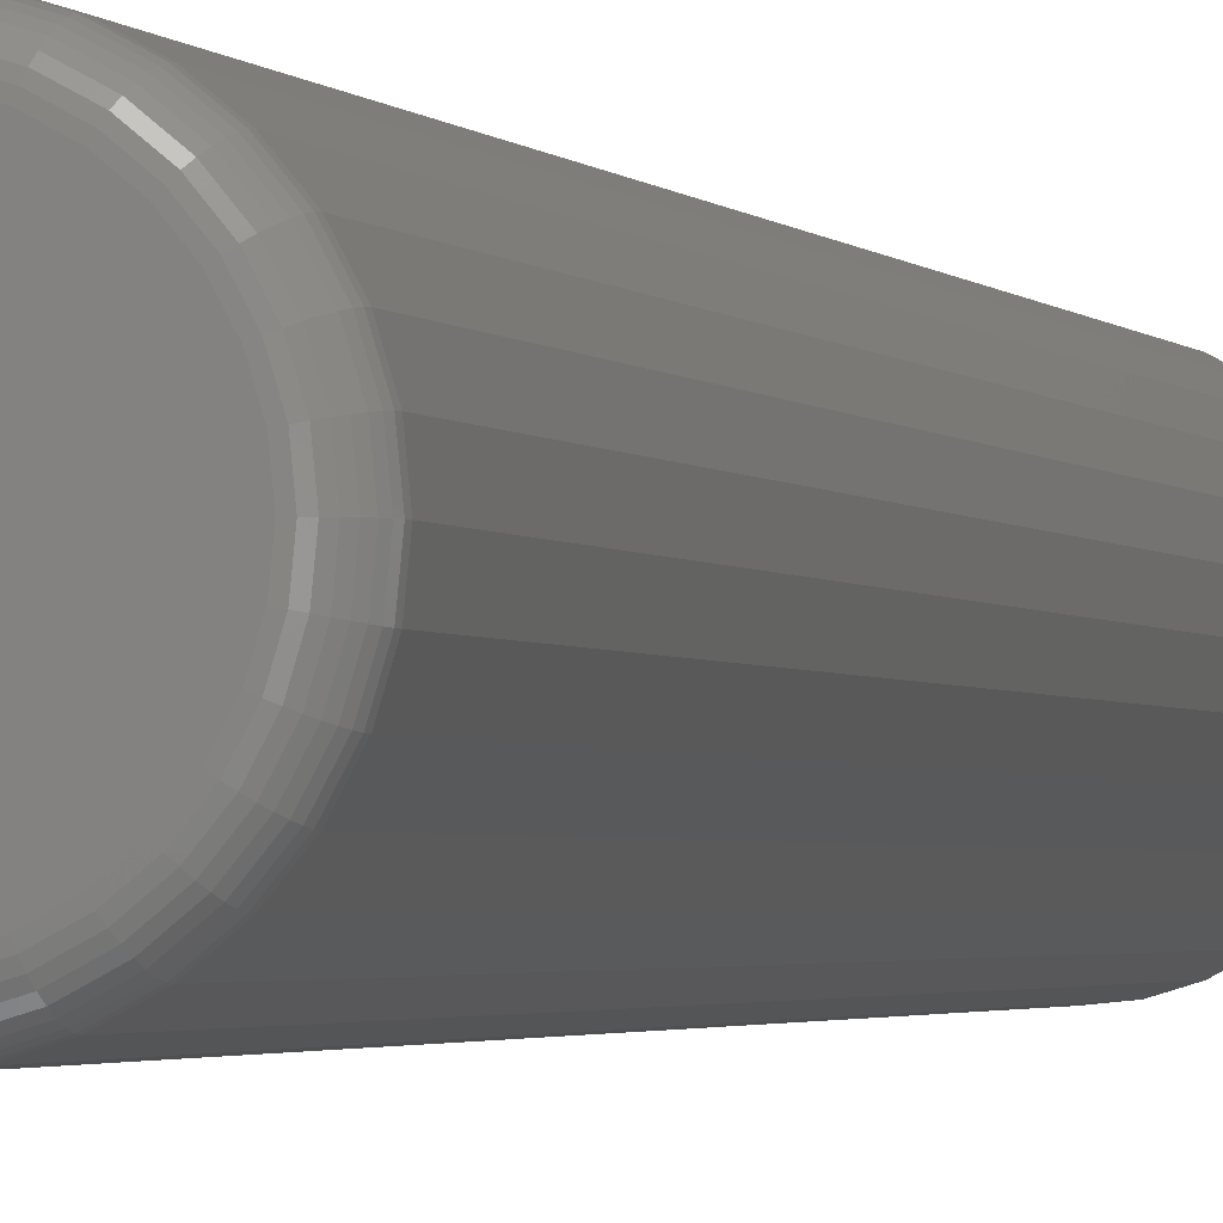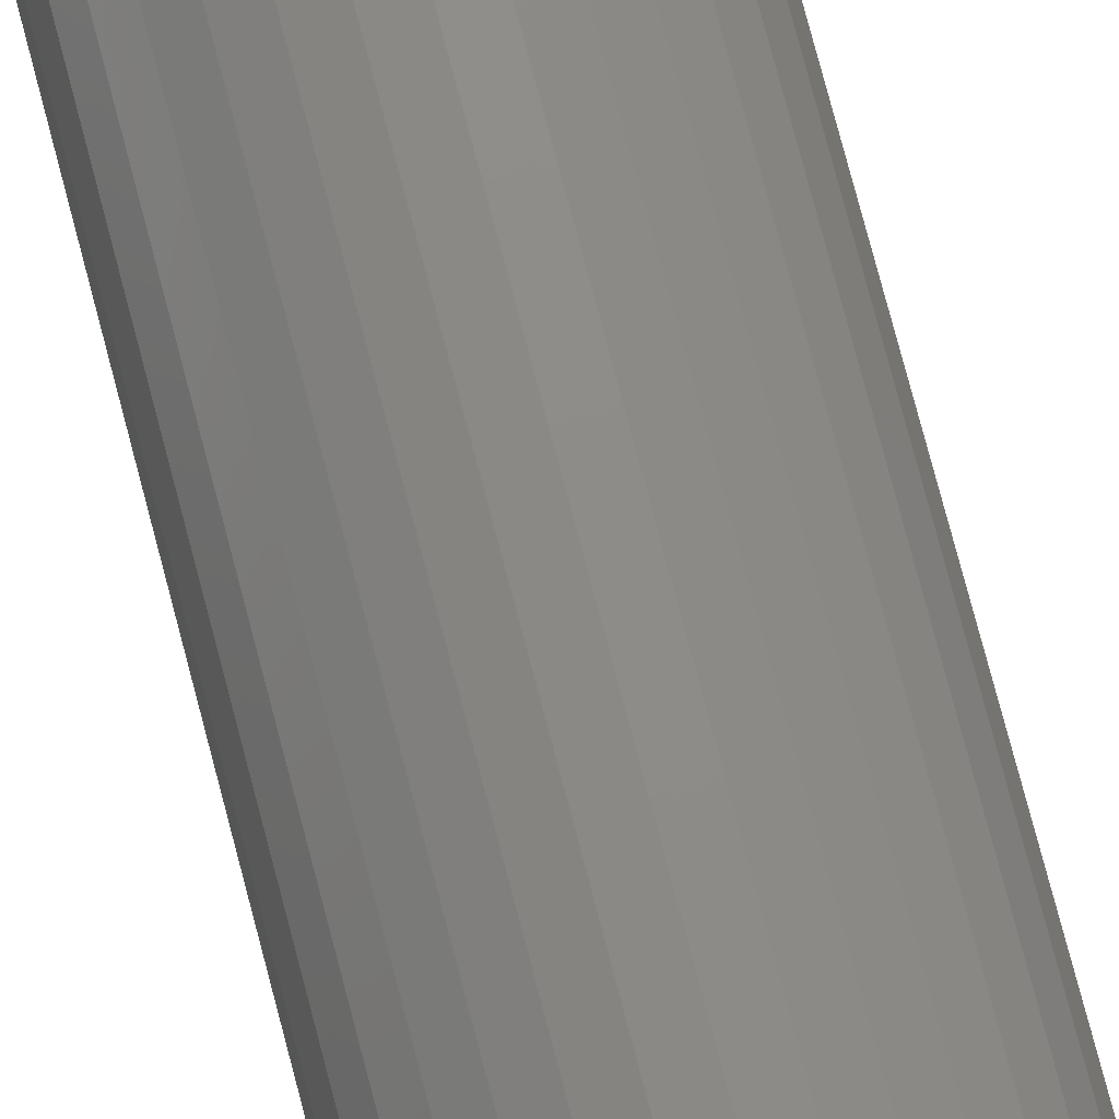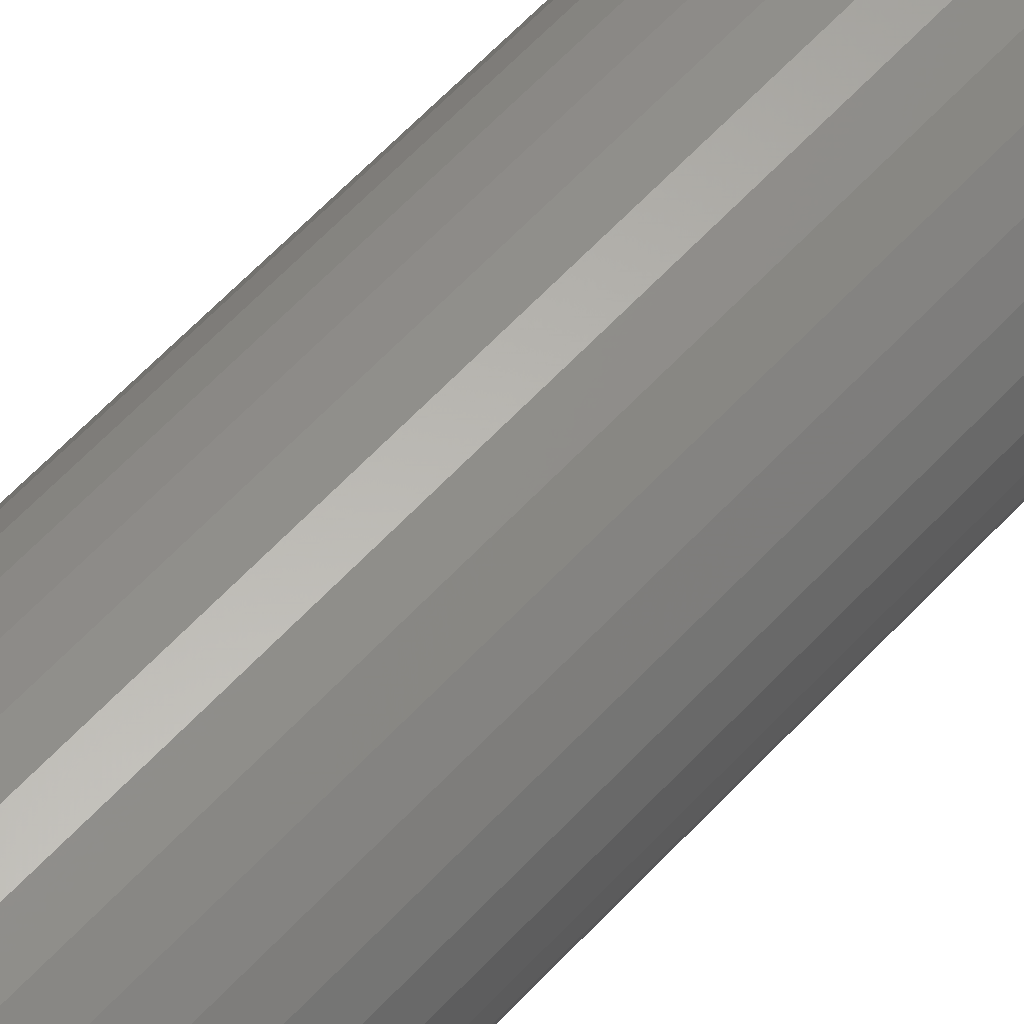
<metadata>
{"format":"stl","ext":"stl","renderer":"f3d","projection":"perspective","resolution":1024,"background":"white","views":[{"elev":-1.7,"azim":-165.9,"up":"+Y"},{"elev":76.6,"azim":165.3,"up":"+Y"},{"elev":58.9,"azim":-138.1,"up":"+Y"}]}
</metadata>
<code>
# stl→obj: 320 verts, 636 faces
v 0.4931 -0.09706 0
v 0.4991 -0.09526 0
v 0.5053 -0.09465 0
v 0.5114 -0.09526 0
v 0.5174 -0.09706 0
v 0.4877 -0.09999 0
v 0.5229 -0.09999 0
v 0.4829 -0.1039 0
v 0.5277 -0.1039 0
v 0.4789 -0.1087 0
v 0.5316 -0.1087 0
v 0.476 -0.1142 0
v 0.5345 -0.1142 0
v 0.4742 -0.1201 0
v 0.5363 -0.1201 0
v 0.5345 -0.1384 0
v 0.476 -0.1384 0
v 0.5363 -0.1325 0
v 0.4789 -0.1439 0
v 0.5316 -0.1439 0
v 0.4829 -0.1487 0
v 0.5277 -0.1487 0
v 0.4877 -0.1526 0
v 0.5229 -0.1526 0
v 0.4931 -0.1556 0
v 0.5174 -0.1556 0
v 0.4991 -0.1574 0
v 0.5053 -0.158 0
v 0.5114 -0.1574 0
v 0.4742 -0.1325 0
v 0.4736 -0.1263 0
v 0.5369 -0.1263 0
v 0.5447 -0.1263 0.007812
v 0.5447 -0.1263 0.4453
v 0.544 -0.134 0.007812
v 0.544 -0.134 0.4453
v 0.5417 -0.1414 0.007812
v 0.5417 -0.1414 0.4453
v 0.5381 -0.1482 0.007812
v 0.5381 -0.1482 0.4453
v 0.5332 -0.1542 0.007812
v 0.5332 -0.1542 0.4453
v 0.5272 -0.1591 0.007812
v 0.5272 -0.1591 0.4453
v 0.5204 -0.1628 0.007812
v 0.5204 -0.1628 0.4453
v 0.513 -0.165 0.007812
v 0.513 -0.165 0.4453
v 0.5053 -0.1658 0.007812
v 0.5053 -0.1658 0.4453
v 0.4976 -0.165 0.007812
v 0.4976 -0.165 0.4453
v 0.4902 -0.1628 0.007812
v 0.4902 -0.1628 0.4453
v 0.4833 -0.1591 0.007812
v 0.4833 -0.1591 0.4453
v 0.4774 -0.1542 0.007812
v 0.4774 -0.1542 0.4453
v 0.4724 -0.1482 0.007812
v 0.4724 -0.1482 0.4453
v 0.4688 -0.1414 0.007812
v 0.4688 -0.1414 0.4453
v 0.4665 -0.134 0.007812
v 0.4665 -0.134 0.4453
v 0.4658 -0.1263 0.007812
v 0.4658 -0.1263 0.4453
v 0.4665 -0.1186 0.007812
v 0.4665 -0.1186 0.4453
v 0.4688 -0.1112 0.007812
v 0.4688 -0.1112 0.4453
v 0.4724 -0.1044 0.007812
v 0.4724 -0.1044 0.4453
v 0.4774 -0.0984 0.007812
v 0.4774 -0.0984 0.4453
v 0.4833 -0.09349 0.007812
v 0.4833 -0.09349 0.4453
v 0.4902 -0.08985 0.007812
v 0.4902 -0.08985 0.4453
v 0.4976 -0.0876 0.007812
v 0.4976 -0.0876 0.4453
v 0.5053 -0.08684 0.007812
v 0.5053 -0.08684 0.4453
v 0.513 -0.0876 0.007812
v 0.513 -0.0876 0.4453
v 0.5204 -0.08985 0.007812
v 0.5204 -0.08985 0.4453
v 0.5272 -0.09349 0.007812
v 0.5272 -0.09349 0.4453
v 0.5332 -0.0984 0.007812
v 0.5332 -0.0984 0.4453
v 0.5381 -0.1044 0.007812
v 0.5381 -0.1044 0.4453
v 0.5417 -0.1112 0.007812
v 0.5417 -0.1112 0.4453
v 0.544 -0.1186 0.007812
v 0.544 -0.1186 0.4453
v 0.5446 -0.1263 0.006288
v 0.5438 -0.134 0.006288
v 0.5441 -0.1263 0.004823
v 0.5434 -0.1339 0.004823
v 0.5434 -0.1263 0.003472
v 0.5427 -0.1338 0.003472
v 0.5424 -0.1263 0.002288
v 0.5417 -0.1336 0.002288
v 0.5413 -0.1263 0.001317
v 0.5406 -0.1333 0.001317
v 0.5399 -0.1263 0.0005947
v 0.5392 -0.1331 0.0005947
v 0.5384 -0.1263 0.0001501
v 0.5378 -0.1328 0.0001501
v 0.4667 -0.134 0.006288
v 0.4659 -0.1263 0.006288
v 0.4671 -0.1339 0.004823
v 0.4664 -0.1263 0.004823
v 0.4678 -0.1338 0.003472
v 0.4671 -0.1263 0.003472
v 0.4688 -0.1336 0.002288
v 0.4681 -0.1263 0.002288
v 0.47 -0.1333 0.001317
v 0.4693 -0.1263 0.001317
v 0.4713 -0.1331 0.0005947
v 0.4706 -0.1263 0.0005947
v 0.4727 -0.1328 0.0001501
v 0.4721 -0.1263 0.0001501
v 0.4689 -0.1414 0.006288
v 0.4693 -0.1412 0.004823
v 0.47 -0.1409 0.003472
v 0.4709 -0.1405 0.002288
v 0.472 -0.1401 0.001317
v 0.4732 -0.1396 0.0005947
v 0.4746 -0.139 0.0001501
v 0.4726 -0.1482 0.006288
v 0.4729 -0.1479 0.004823
v 0.4735 -0.1475 0.003472
v 0.4743 -0.147 0.002288
v 0.4753 -0.1463 0.001317
v 0.4765 -0.1456 0.0005947
v 0.4777 -0.1448 0.0001501
v 0.4775 -0.1541 0.006288
v 0.4778 -0.1538 0.004823
v 0.4783 -0.1533 0.003472
v 0.479 -0.1526 0.002288
v 0.4798 -0.1518 0.001317
v 0.4808 -0.1508 0.0005947
v 0.4818 -0.1498 0.0001501
v 0.4834 -0.159 0.006288
v 0.4837 -0.1586 0.004823
v 0.4841 -0.158 0.003472
v 0.4846 -0.1572 0.002288
v 0.4853 -0.1562 0.001317
v 0.486 -0.1551 0.0005947
v 0.4868 -0.1539 0.0001501
v 0.4902 -0.1626 0.006288
v 0.4904 -0.1622 0.004823
v 0.4907 -0.1616 0.003472
v 0.491 -0.1607 0.002288
v 0.4915 -0.1596 0.001317
v 0.492 -0.1583 0.0005947
v 0.4926 -0.157 0.0001501
v 0.4976 -0.1649 0.006288
v 0.4977 -0.1644 0.004823
v 0.4978 -0.1637 0.003472
v 0.498 -0.1628 0.002288
v 0.4982 -0.1616 0.001317
v 0.4985 -0.1603 0.0005947
v 0.4988 -0.1589 0.0001501
v 0.5053 -0.1656 0.006288
v 0.5053 -0.1652 0.004823
v 0.5053 -0.1645 0.003472
v 0.5053 -0.1635 0.002288
v 0.5053 -0.1623 0.001317
v 0.5053 -0.161 0.0005947
v 0.5053 -0.1595 0.0001501
v 0.5129 -0.1649 0.006288
v 0.5128 -0.1644 0.004823
v 0.5127 -0.1637 0.003472
v 0.5125 -0.1628 0.002288
v 0.5123 -0.1616 0.001317
v 0.512 -0.1603 0.0005947
v 0.5117 -0.1589 0.0001501
v 0.5203 -0.1626 0.006288
v 0.5201 -0.1622 0.004823
v 0.5199 -0.1616 0.003472
v 0.5195 -0.1607 0.002288
v 0.519 -0.1596 0.001317
v 0.5185 -0.1583 0.0005947
v 0.518 -0.157 0.0001501
v 0.5271 -0.159 0.006288
v 0.5269 -0.1586 0.004823
v 0.5265 -0.158 0.003472
v 0.5259 -0.1572 0.002288
v 0.5253 -0.1562 0.001317
v 0.5245 -0.1551 0.0005947
v 0.5237 -0.1539 0.0001501
v 0.5331 -0.1541 0.006288
v 0.5328 -0.1538 0.004823
v 0.5322 -0.1533 0.003472
v 0.5316 -0.1526 0.002288
v 0.5307 -0.1518 0.001317
v 0.5298 -0.1508 0.0005947
v 0.5287 -0.1498 0.0001501
v 0.538 -0.1482 0.006288
v 0.5376 -0.1479 0.004823
v 0.537 -0.1475 0.003472
v 0.5362 -0.147 0.002288
v 0.5352 -0.1463 0.001317
v 0.5341 -0.1456 0.0005947
v 0.5329 -0.1448 0.0001501
v 0.5416 -0.1414 0.006288
v 0.5412 -0.1412 0.004823
v 0.5405 -0.1409 0.003472
v 0.5396 -0.1405 0.002288
v 0.5385 -0.1401 0.001317
v 0.5373 -0.1396 0.0005947
v 0.5359 -0.139 0.0001501
v 0.4667 -0.1186 0.006288
v 0.4671 -0.1187 0.004823
v 0.4678 -0.1189 0.003472
v 0.4688 -0.1191 0.002288
v 0.47 -0.1193 0.001317
v 0.4713 -0.1196 0.0005947
v 0.4727 -0.1198 0.0001501
v 0.5438 -0.1186 0.006288
v 0.5434 -0.1187 0.004823
v 0.5427 -0.1189 0.003472
v 0.5417 -0.1191 0.002288
v 0.5406 -0.1193 0.001317
v 0.5392 -0.1196 0.0005947
v 0.5378 -0.1198 0.0001501
v 0.5416 -0.1113 0.006288
v 0.5412 -0.1114 0.004823
v 0.5405 -0.1117 0.003472
v 0.5396 -0.1121 0.002288
v 0.5385 -0.1125 0.001317
v 0.5373 -0.1131 0.0005947
v 0.5359 -0.1136 0.0001501
v 0.538 -0.1045 0.006288
v 0.5376 -0.1047 0.004823
v 0.537 -0.1051 0.003472
v 0.5362 -0.1057 0.002288
v 0.5352 -0.1063 0.001317
v 0.5341 -0.1071 0.0005947
v 0.5329 -0.1079 0.0001501
v 0.5331 -0.09851 0.006288
v 0.5328 -0.09882 0.004823
v 0.5322 -0.09933 0.003472
v 0.5316 -0.1 0.002288
v 0.5307 -0.1009 0.001317
v 0.5298 -0.1018 0.0005947
v 0.5287 -0.1029 0.0001501
v 0.5271 -0.09362 0.006288
v 0.5269 -0.09399 0.004823
v 0.5265 -0.09459 0.003472
v 0.5259 -0.0954 0.002288
v 0.5253 -0.09638 0.001317
v 0.5245 -0.0975 0.0005947
v 0.5237 -0.09872 0.0001501
v 0.5203 -0.08999 0.006288
v 0.5201 -0.0904 0.004823
v 0.5199 -0.09106 0.003472
v 0.5195 -0.09196 0.002288
v 0.519 -0.09305 0.001317
v 0.5185 -0.0943 0.0005947
v 0.518 -0.09566 0.0001501
v 0.5129 -0.08775 0.006288
v 0.5128 -0.08818 0.004823
v 0.5127 -0.08889 0.003472
v 0.5125 -0.08984 0.002288
v 0.5123 -0.09101 0.001317
v 0.512 -0.09233 0.0005947
v 0.5117 -0.09377 0.0001501
v 0.5053 -0.08699 0.006288
v 0.5053 -0.08744 0.004823
v 0.5053 -0.08816 0.003472
v 0.5053 -0.08913 0.002288
v 0.5053 -0.09031 0.001317
v 0.5053 -0.09166 0.0005947
v 0.5053 -0.09313 0.0001501
v 0.4976 -0.08775 0.006288
v 0.4977 -0.08818 0.004823
v 0.4978 -0.08889 0.003472
v 0.498 -0.08984 0.002288
v 0.4982 -0.09101 0.001317
v 0.4985 -0.09233 0.0005947
v 0.4988 -0.09377 0.0001501
v 0.4902 -0.08999 0.006288
v 0.4904 -0.0904 0.004823
v 0.4907 -0.09106 0.003472
v 0.491 -0.09196 0.002288
v 0.4915 -0.09305 0.001317
v 0.492 -0.0943 0.0005947
v 0.4926 -0.09566 0.0001501
v 0.4834 -0.09362 0.006288
v 0.4837 -0.09399 0.004823
v 0.4841 -0.09459 0.003472
v 0.4846 -0.0954 0.002288
v 0.4853 -0.09638 0.001317
v 0.486 -0.0975 0.0005947
v 0.4868 -0.09872 0.0001501
v 0.4775 -0.09851 0.006288
v 0.4778 -0.09882 0.004823
v 0.4783 -0.09933 0.003472
v 0.479 -0.1 0.002288
v 0.4798 -0.1009 0.001317
v 0.4808 -0.1018 0.0005947
v 0.4818 -0.1029 0.0001501
v 0.4726 -0.1045 0.006288
v 0.4729 -0.1047 0.004823
v 0.4735 -0.1051 0.003472
v 0.4743 -0.1057 0.002288
v 0.4753 -0.1063 0.001317
v 0.4765 -0.1071 0.0005947
v 0.4777 -0.1079 0.0001501
v 0.4689 -0.1113 0.006288
v 0.4693 -0.1114 0.004823
v 0.47 -0.1117 0.003472
v 0.4709 -0.1121 0.002288
v 0.472 -0.1125 0.001317
v 0.4732 -0.1131 0.0005947
v 0.4746 -0.1136 0.0001501
f 1 2 3
f 1 3 4
f 5 1 4
f 6 1 5
f 7 6 5
f 8 6 7
f 9 8 7
f 10 8 9
f 11 10 9
f 12 10 11
f 13 12 11
f 14 12 13
f 15 14 13
f 16 17 18
f 19 17 16
f 20 19 16
f 21 19 20
f 22 21 20
f 23 21 22
f 24 23 22
f 25 23 24
f 26 25 24
f 27 25 26
f 28 27 26
f 29 28 26
f 17 30 18
f 18 30 31
f 18 31 32
f 32 31 14
f 32 14 15
f 33 34 35
f 35 34 36
f 35 36 37
f 37 36 38
f 37 38 39
f 39 38 40
f 39 40 41
f 41 40 42
f 41 42 43
f 43 42 44
f 43 44 45
f 45 44 46
f 45 46 47
f 47 46 48
f 47 48 49
f 49 48 50
f 49 50 51
f 51 50 52
f 51 52 53
f 53 52 54
f 53 54 55
f 55 54 56
f 55 56 57
f 57 56 58
f 57 58 59
f 59 58 60
f 59 60 61
f 61 60 62
f 61 62 63
f 63 62 64
f 63 64 65
f 65 64 66
f 65 66 67
f 67 66 68
f 67 68 69
f 69 68 70
f 69 70 71
f 71 70 72
f 71 72 73
f 73 72 74
f 73 74 75
f 75 74 76
f 75 76 77
f 77 76 78
f 77 78 79
f 79 78 80
f 79 80 81
f 81 80 82
f 81 82 83
f 83 82 84
f 83 84 85
f 85 84 86
f 85 86 87
f 87 86 88
f 87 88 89
f 89 88 90
f 89 90 91
f 91 90 92
f 91 92 93
f 93 92 94
f 93 94 95
f 95 94 96
f 95 96 33
f 33 96 34
f 33 35 97
f 97 35 98
f 97 98 99
f 99 98 100
f 99 100 101
f 101 100 102
f 101 102 103
f 103 102 104
f 103 104 105
f 105 104 106
f 105 106 107
f 107 106 108
f 107 108 109
f 109 108 110
f 109 110 32
f 32 110 18
f 63 65 111
f 111 65 112
f 111 112 113
f 113 112 114
f 113 114 115
f 115 114 116
f 115 116 117
f 117 116 118
f 117 118 119
f 119 118 120
f 119 120 121
f 121 120 122
f 121 122 123
f 123 122 124
f 123 124 30
f 30 124 31
f 61 63 125
f 125 63 111
f 125 111 126
f 126 111 113
f 126 113 127
f 127 113 115
f 127 115 128
f 128 115 117
f 128 117 129
f 129 117 119
f 129 119 130
f 130 119 121
f 130 121 131
f 131 121 123
f 131 123 17
f 17 123 30
f 59 61 132
f 132 61 125
f 132 125 133
f 133 125 126
f 133 126 134
f 134 126 127
f 134 127 135
f 135 127 128
f 135 128 136
f 136 128 129
f 136 129 137
f 137 129 130
f 137 130 138
f 138 130 131
f 138 131 19
f 19 131 17
f 57 59 139
f 139 59 132
f 139 132 140
f 140 132 133
f 140 133 141
f 141 133 134
f 141 134 142
f 142 134 135
f 142 135 143
f 143 135 136
f 143 136 144
f 144 136 137
f 144 137 145
f 145 137 138
f 145 138 21
f 21 138 19
f 55 57 146
f 146 57 139
f 146 139 147
f 147 139 140
f 147 140 148
f 148 140 141
f 148 141 149
f 149 141 142
f 149 142 150
f 150 142 143
f 150 143 151
f 151 143 144
f 151 144 152
f 152 144 145
f 152 145 23
f 23 145 21
f 53 55 153
f 153 55 146
f 153 146 154
f 154 146 147
f 154 147 155
f 155 147 148
f 155 148 156
f 156 148 149
f 156 149 157
f 157 149 150
f 157 150 158
f 158 150 151
f 158 151 159
f 159 151 152
f 159 152 25
f 25 152 23
f 51 53 160
f 160 53 153
f 160 153 161
f 161 153 154
f 161 154 162
f 162 154 155
f 162 155 163
f 163 155 156
f 163 156 164
f 164 156 157
f 164 157 165
f 165 157 158
f 165 158 166
f 166 158 159
f 166 159 27
f 27 159 25
f 49 51 167
f 167 51 160
f 167 160 168
f 168 160 161
f 168 161 169
f 169 161 162
f 169 162 170
f 170 162 163
f 170 163 171
f 171 163 164
f 171 164 172
f 172 164 165
f 172 165 173
f 173 165 166
f 173 166 28
f 28 166 27
f 47 49 174
f 174 49 167
f 174 167 175
f 175 167 168
f 175 168 176
f 176 168 169
f 176 169 177
f 177 169 170
f 177 170 178
f 178 170 171
f 178 171 179
f 179 171 172
f 179 172 180
f 180 172 173
f 180 173 29
f 29 173 28
f 45 47 181
f 181 47 174
f 181 174 182
f 182 174 175
f 182 175 183
f 183 175 176
f 183 176 184
f 184 176 177
f 184 177 185
f 185 177 178
f 185 178 186
f 186 178 179
f 186 179 187
f 187 179 180
f 187 180 26
f 26 180 29
f 43 45 188
f 188 45 181
f 188 181 189
f 189 181 182
f 189 182 190
f 190 182 183
f 190 183 191
f 191 183 184
f 191 184 192
f 192 184 185
f 192 185 193
f 193 185 186
f 193 186 194
f 194 186 187
f 194 187 24
f 24 187 26
f 41 43 195
f 195 43 188
f 195 188 196
f 196 188 189
f 196 189 197
f 197 189 190
f 197 190 198
f 198 190 191
f 198 191 199
f 199 191 192
f 199 192 200
f 200 192 193
f 200 193 201
f 201 193 194
f 201 194 22
f 22 194 24
f 39 41 202
f 202 41 195
f 202 195 203
f 203 195 196
f 203 196 204
f 204 196 197
f 204 197 205
f 205 197 198
f 205 198 206
f 206 198 199
f 206 199 207
f 207 199 200
f 207 200 208
f 208 200 201
f 208 201 20
f 20 201 22
f 37 39 209
f 209 39 202
f 209 202 210
f 210 202 203
f 210 203 211
f 211 203 204
f 211 204 212
f 212 204 205
f 212 205 213
f 213 205 206
f 213 206 214
f 214 206 207
f 214 207 215
f 215 207 208
f 215 208 16
f 16 208 20
f 35 37 98
f 98 37 209
f 98 209 100
f 100 209 210
f 100 210 102
f 102 210 211
f 102 211 104
f 104 211 212
f 104 212 106
f 106 212 213
f 106 213 108
f 108 213 214
f 108 214 110
f 110 214 215
f 110 215 18
f 18 215 16
f 65 67 112
f 112 67 216
f 112 216 114
f 114 216 217
f 114 217 116
f 116 217 218
f 116 218 118
f 118 218 219
f 118 219 120
f 120 219 220
f 120 220 122
f 122 220 221
f 122 221 124
f 124 221 222
f 124 222 31
f 31 222 14
f 95 33 223
f 223 33 97
f 223 97 224
f 224 97 99
f 224 99 225
f 225 99 101
f 225 101 226
f 226 101 103
f 226 103 227
f 227 103 105
f 227 105 228
f 228 105 107
f 228 107 229
f 229 107 109
f 229 109 15
f 15 109 32
f 93 95 230
f 230 95 223
f 230 223 231
f 231 223 224
f 231 224 232
f 232 224 225
f 232 225 233
f 233 225 226
f 233 226 234
f 234 226 227
f 234 227 235
f 235 227 228
f 235 228 236
f 236 228 229
f 236 229 13
f 13 229 15
f 91 93 237
f 237 93 230
f 237 230 238
f 238 230 231
f 238 231 239
f 239 231 232
f 239 232 240
f 240 232 233
f 240 233 241
f 241 233 234
f 241 234 242
f 242 234 235
f 242 235 243
f 243 235 236
f 243 236 11
f 11 236 13
f 89 91 244
f 244 91 237
f 244 237 245
f 245 237 238
f 245 238 246
f 246 238 239
f 246 239 247
f 247 239 240
f 247 240 248
f 248 240 241
f 248 241 249
f 249 241 242
f 249 242 250
f 250 242 243
f 250 243 9
f 9 243 11
f 87 89 251
f 251 89 244
f 251 244 252
f 252 244 245
f 252 245 253
f 253 245 246
f 253 246 254
f 254 246 247
f 254 247 255
f 255 247 248
f 255 248 256
f 256 248 249
f 256 249 257
f 257 249 250
f 257 250 7
f 7 250 9
f 85 87 258
f 258 87 251
f 258 251 259
f 259 251 252
f 259 252 260
f 260 252 253
f 260 253 261
f 261 253 254
f 261 254 262
f 262 254 255
f 262 255 263
f 263 255 256
f 263 256 264
f 264 256 257
f 264 257 5
f 5 257 7
f 83 85 265
f 265 85 258
f 265 258 266
f 266 258 259
f 266 259 267
f 267 259 260
f 267 260 268
f 268 260 261
f 268 261 269
f 269 261 262
f 269 262 270
f 270 262 263
f 270 263 271
f 271 263 264
f 271 264 4
f 4 264 5
f 81 83 272
f 272 83 265
f 272 265 273
f 273 265 266
f 273 266 274
f 274 266 267
f 274 267 275
f 275 267 268
f 275 268 276
f 276 268 269
f 276 269 277
f 277 269 270
f 277 270 278
f 278 270 271
f 278 271 3
f 3 271 4
f 79 81 279
f 279 81 272
f 279 272 280
f 280 272 273
f 280 273 281
f 281 273 274
f 281 274 282
f 282 274 275
f 282 275 283
f 283 275 276
f 283 276 284
f 284 276 277
f 284 277 285
f 285 277 278
f 285 278 2
f 2 278 3
f 77 79 286
f 286 79 279
f 286 279 287
f 287 279 280
f 287 280 288
f 288 280 281
f 288 281 289
f 289 281 282
f 289 282 290
f 290 282 283
f 290 283 291
f 291 283 284
f 291 284 292
f 292 284 285
f 292 285 1
f 1 285 2
f 75 77 293
f 293 77 286
f 293 286 294
f 294 286 287
f 294 287 295
f 295 287 288
f 295 288 296
f 296 288 289
f 296 289 297
f 297 289 290
f 297 290 298
f 298 290 291
f 298 291 299
f 299 291 292
f 299 292 6
f 6 292 1
f 73 75 300
f 300 75 293
f 300 293 301
f 301 293 294
f 301 294 302
f 302 294 295
f 302 295 303
f 303 295 296
f 303 296 304
f 304 296 297
f 304 297 305
f 305 297 298
f 305 298 306
f 306 298 299
f 306 299 8
f 8 299 6
f 71 73 307
f 307 73 300
f 307 300 308
f 308 300 301
f 308 301 309
f 309 301 302
f 309 302 310
f 310 302 303
f 310 303 311
f 311 303 304
f 311 304 312
f 312 304 305
f 312 305 313
f 313 305 306
f 313 306 10
f 10 306 8
f 69 71 314
f 314 71 307
f 314 307 315
f 315 307 308
f 315 308 316
f 316 308 309
f 316 309 317
f 317 309 310
f 317 310 318
f 318 310 311
f 318 311 319
f 319 311 312
f 319 312 320
f 320 312 313
f 320 313 12
f 12 313 10
f 67 69 216
f 216 69 314
f 216 314 217
f 217 314 315
f 217 315 218
f 218 315 316
f 218 316 219
f 219 316 317
f 219 317 220
f 220 317 318
f 220 318 221
f 221 318 319
f 221 319 222
f 222 319 320
f 222 320 14
f 14 320 12
f 82 80 78
f 84 82 78
f 84 78 86
f 86 78 76
f 86 76 88
f 88 76 74
f 88 74 90
f 90 74 72
f 90 72 92
f 92 72 70
f 92 70 94
f 94 70 68
f 94 68 96
f 36 62 38
f 38 62 60
f 38 60 40
f 40 60 58
f 40 58 42
f 42 58 56
f 42 56 44
f 44 56 54
f 44 54 46
f 46 54 52
f 46 52 50
f 46 50 48
f 96 68 34
f 34 68 66
f 34 66 36
f 36 66 64
f 36 64 62

</code>
